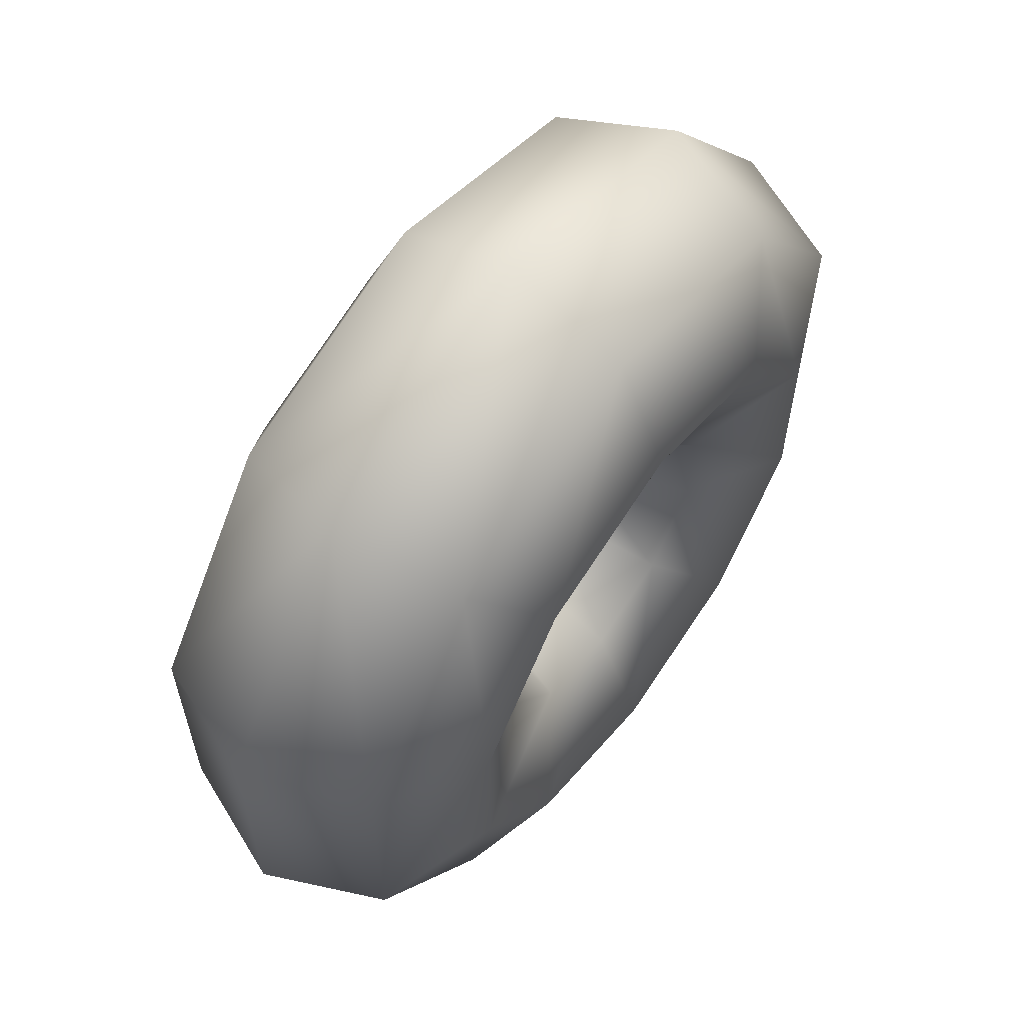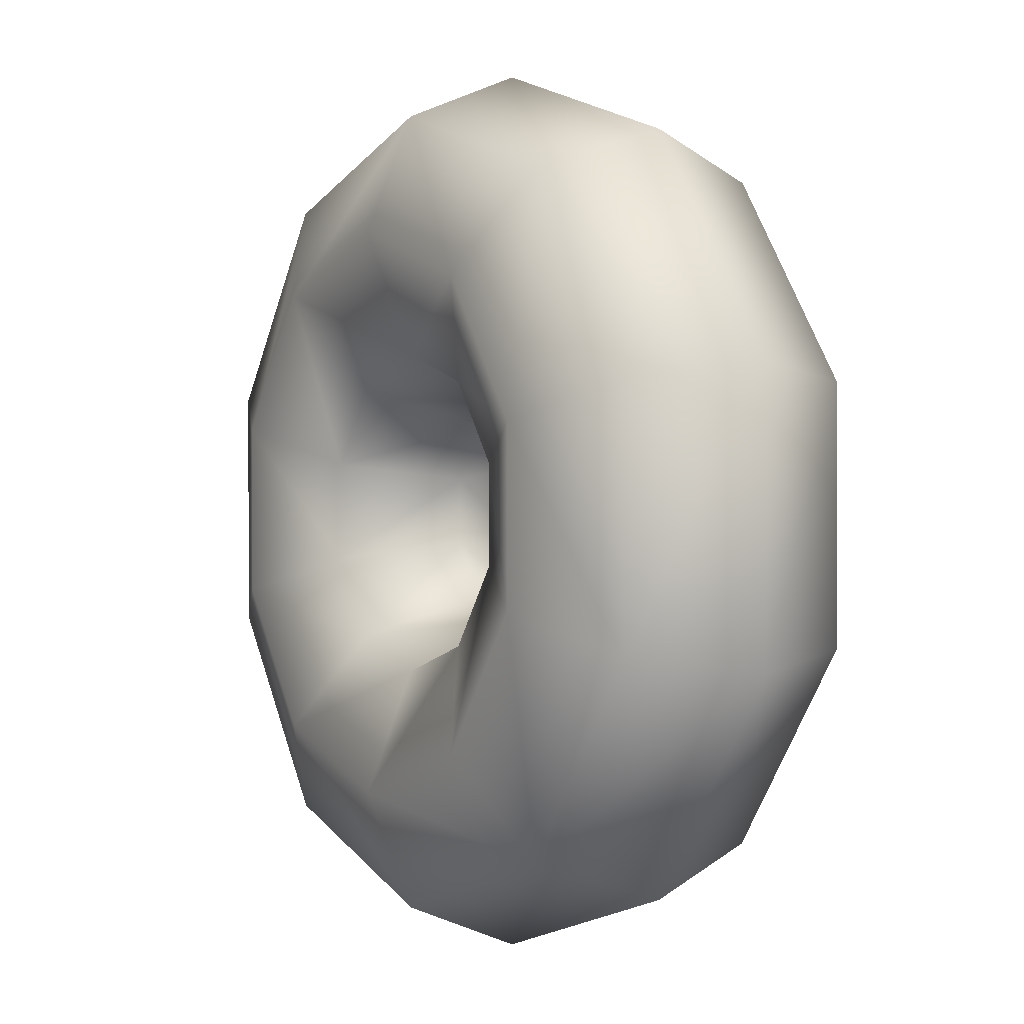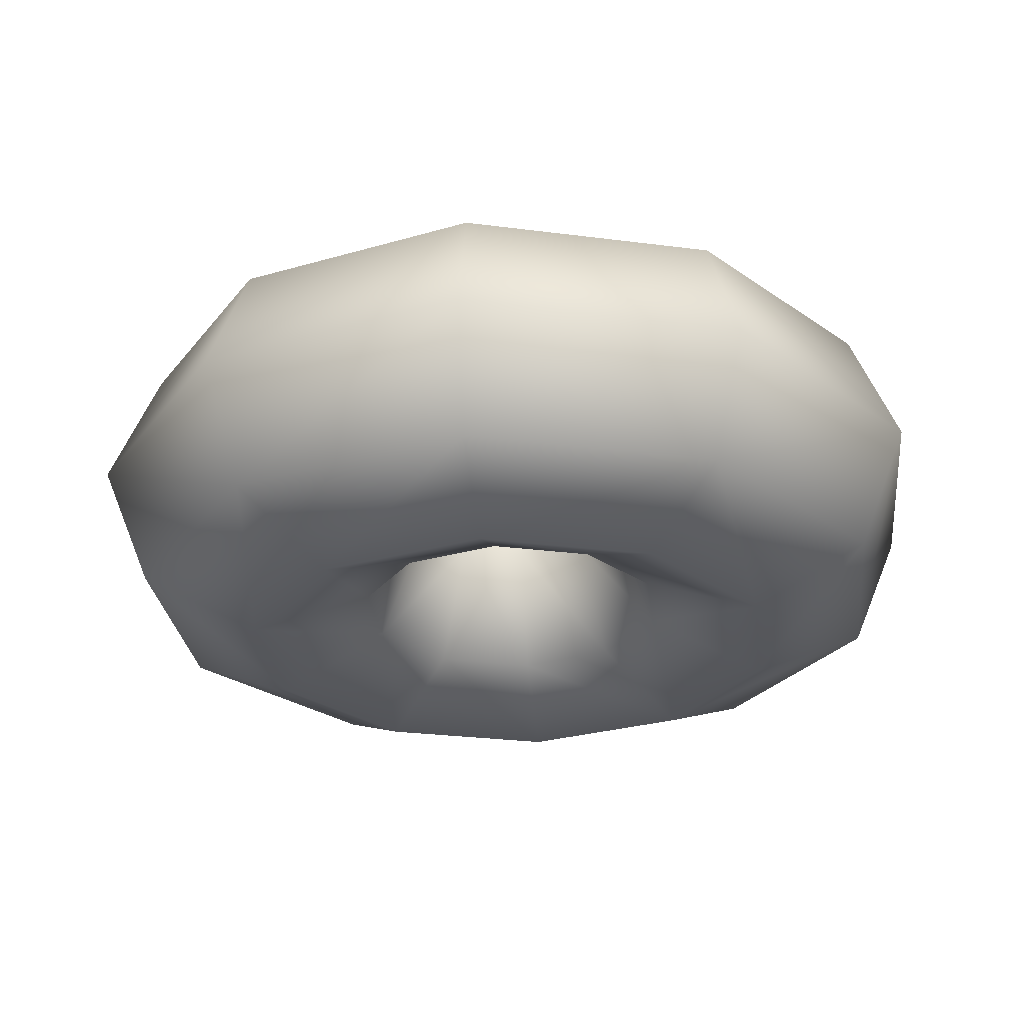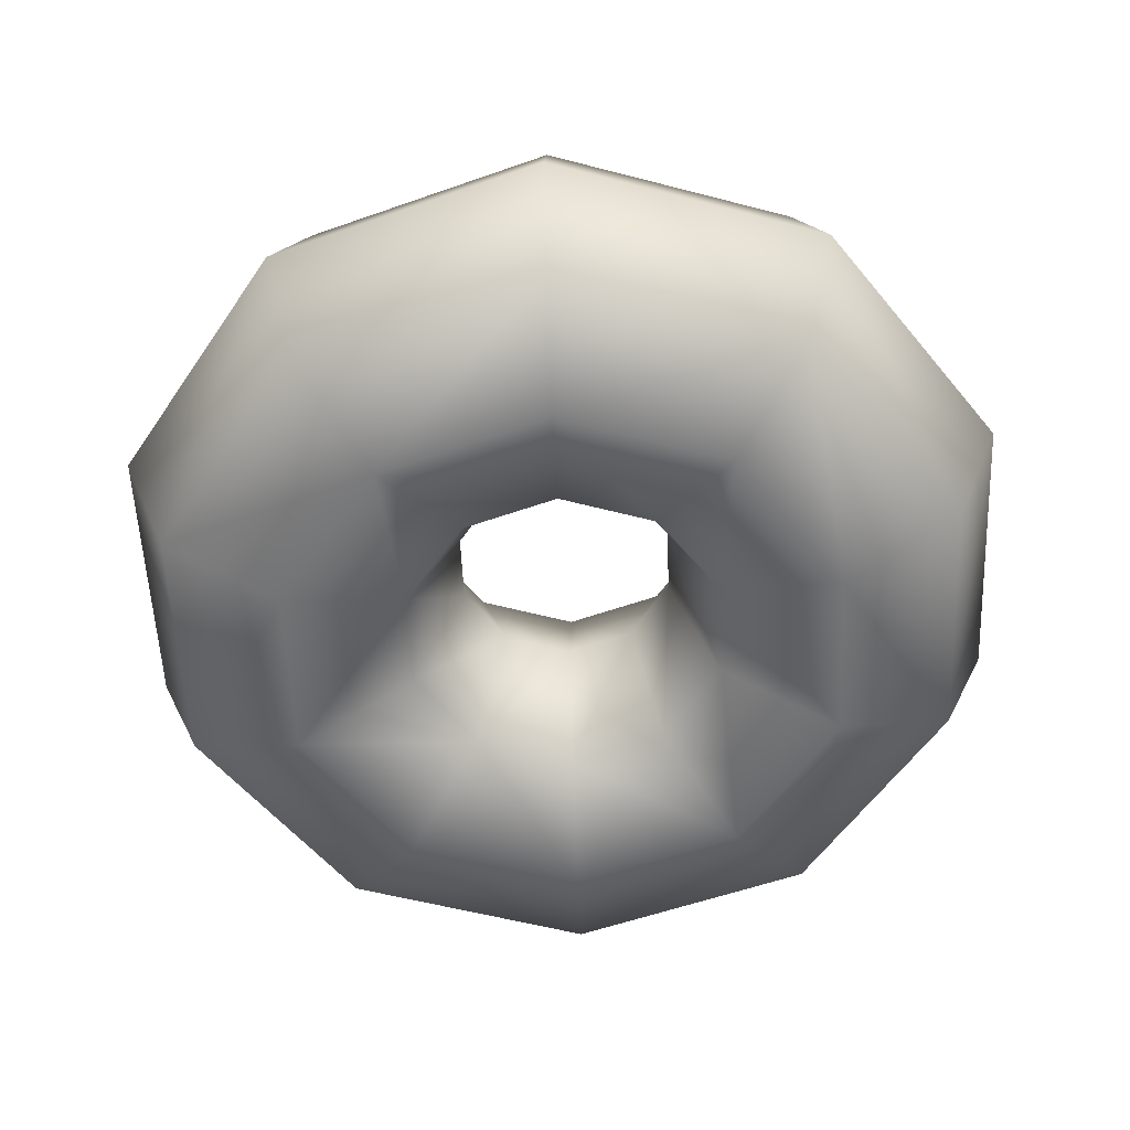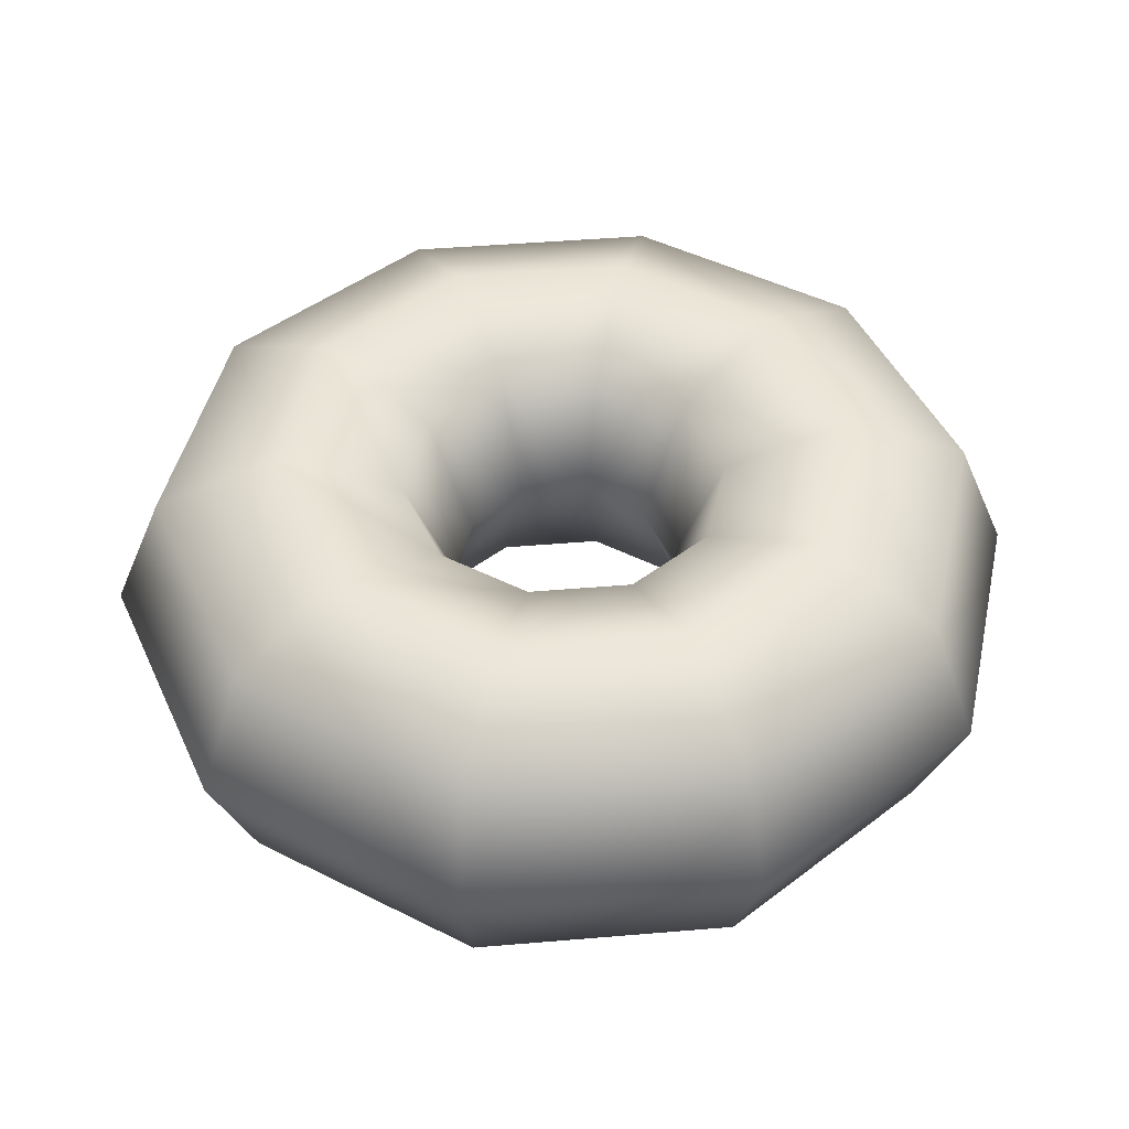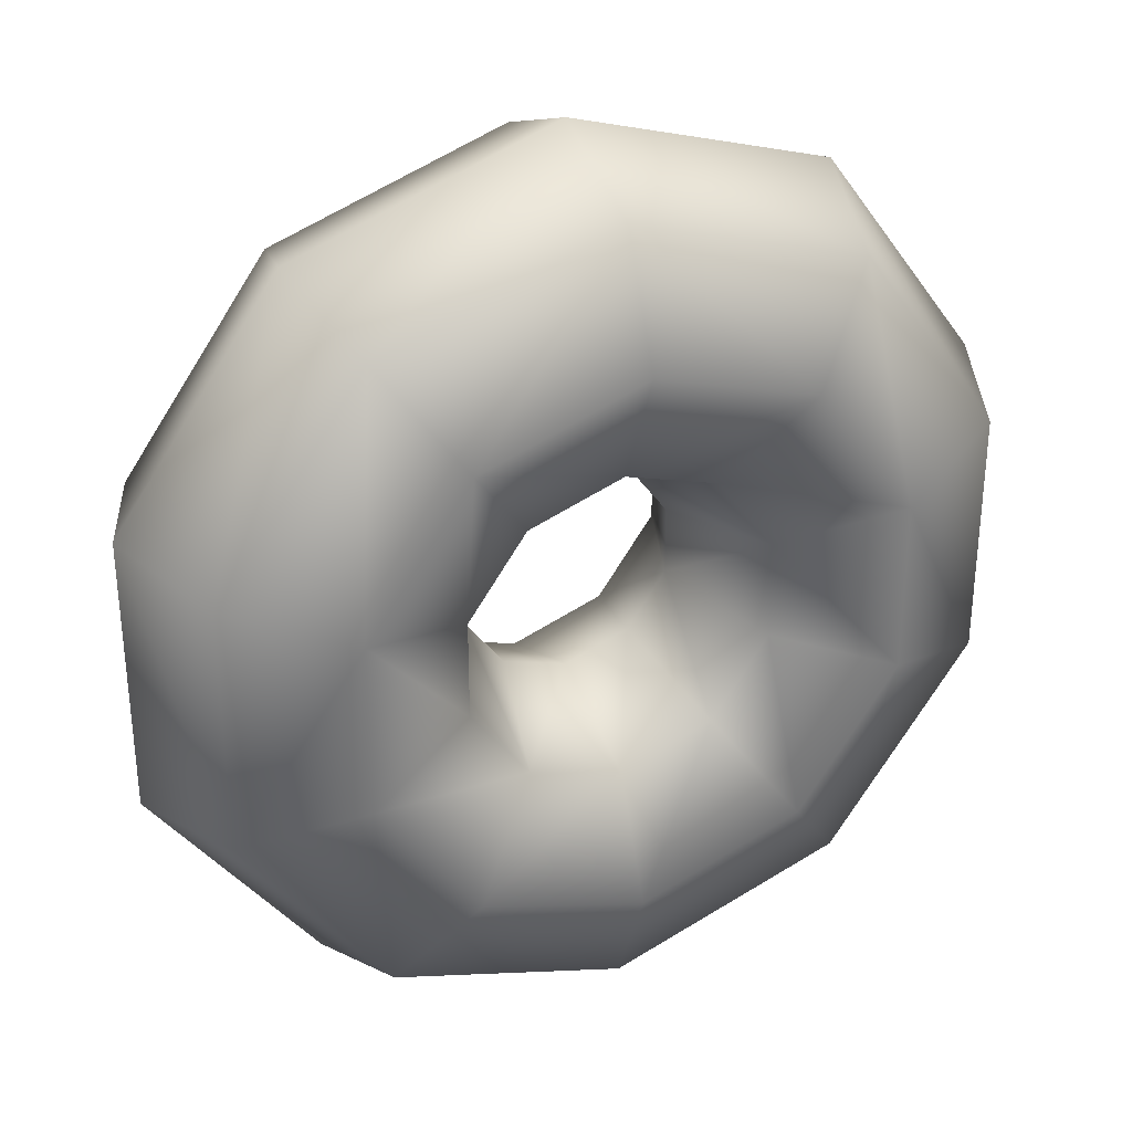
<metadata>
{"format":"obj","ext":"obj","renderer":"f3d","projection":"perspective","resolution":1024,"background":"white","views":[{"elev":61.5,"azim":126.3,"up":"+Z"},{"elev":0.8,"azim":-121.7,"up":"+Z"},{"elev":-26.8,"azim":114.5,"up":"+Y"},{"elev":-55.1,"azim":-69.5,"up":"+Y"},{"elev":45.0,"azim":156.4,"up":"+Y"},{"elev":32.2,"azim":154.5,"up":"+Z"}]}
</metadata>
<code>
o Doughnut
v 0.04472 0.02282 -0.06155
v 0.05028 -0 -0.06921
v 0 -0 -0.08554
v 0 0.02282 -0.07609
v 0.03131 0.03227 -0.0431
v 0 0.03227 -0.05327
v 0 0.02282 -0.03046
v 0.0179 0.02282 -0.02464
v 0 -0 -0.02101
v 0.01235 -0 -0.01699
v 0 -0.02282 -0.03046
v 0.0179 -0.02282 -0.02464
v 0 -0.03227 -0.05327
v 0.03131 -0.03227 -0.0431
v 0 -0.02282 -0.07609
v 0.04472 -0.02282 -0.06155
v 0.07236 0.02282 -0.02351
v 0.08135 -0 -0.02643
v 0.05067 0.03227 -0.01646
v 0.02897 0.02282 -0.009415
v 0.01998 -0 -0.006492
v 0.02897 -0.02282 -0.009415
v 0.05067 -0.03227 -0.01646
v 0.07236 -0.02282 -0.02351
v 0.07236 0.02282 0.02351
v 0.08135 0 0.02643
v 0.05067 0.03227 0.01646
v 0.02897 0.02282 0.009415
v 0.01998 0 0.006492
v 0.02897 -0.02282 0.009415
v 0.05067 -0.03227 0.01646
v 0.07236 -0.02282 0.02351
v 0.05028 0 0.06921
v 0.04472 0.02282 0.06155
v 0.03131 0.03227 0.0431
v 0.0179 0.02282 0.02464
v 0.01235 0 0.01699
v 0.0179 -0.02282 0.02464
v 0.03131 -0.03227 0.0431
v 0.04472 -0.02282 0.06155
v 0 0 0.08554
v 0 0.02282 0.07609
v 0 0.03227 0.05327
v 0 0.02282 0.03046
v 0 0 0.02101
v 0 -0.02282 0.03046
v 0 -0.03227 0.05327
v 0 -0.02282 0.07609
v -0.04472 0.02282 0.06155
v -0.05028 0 0.06921
v -0.03131 0.03227 0.0431
v -0.0179 0.02282 0.02464
v -0.01235 0 0.01699
v -0.0179 -0.02282 0.02464
v -0.03131 -0.03227 0.0431
v -0.04472 -0.02282 0.06155
v -0.07236 0.02282 0.02351
v -0.08135 0 0.02643
v -0.05067 0.03227 0.01646
v -0.02897 0.02282 0.009415
v -0.01998 0 0.006492
v -0.02897 -0.02282 0.009415
v -0.05067 -0.03227 0.01646
v -0.07236 -0.02282 0.02351
v -0.07236 0.02282 -0.02351
v -0.08135 -0 -0.02643
v -0.05067 0.03227 -0.01646
v -0.02897 0.02282 -0.009415
v -0.01998 -0 -0.006492
v -0.02897 -0.02282 -0.009415
v -0.05067 -0.03227 -0.01646
v -0.07236 -0.02282 -0.02351
v -0.04472 0.02282 -0.06155
v -0.05028 -0 -0.06921
v -0.03131 0.03227 -0.0431
v -0.0179 0.02282 -0.02464
v -0.01235 -0 -0.01699
v -0.0179 -0.02282 -0.02464
v -0.03131 -0.03227 -0.0431
v -0.04472 -0.02282 -0.06155
f 1 2 3 4
f 5 1 4 6
f 5 6 7 8
f 9 10 8 7
f 10 9 11 12
f 12 11 13 14
f 13 15 16 14
f 16 15 3 2
f 17 18 2 1
f 19 17 1 5
f 8 20 19 5
f 8 10 21 20
f 12 22 21 10
f 23 22 12 14
f 16 24 23 14
f 24 16 2 18
f 17 25 26 18
f 17 19 27 25
f 20 28 27 19
f 20 21 29 28
f 29 21 22 30
f 31 30 22 23
f 24 32 31 23
f 32 24 18 26
f 33 26 25 34
f 27 35 34 25
f 28 36 35 27
f 37 36 28 29
f 37 29 30 38
f 38 30 31 39
f 39 31 32 40
f 32 26 33 40
f 41 33 34 42
f 35 43 42 34
f 35 36 44 43
f 45 44 36 37
f 45 37 38 46
f 46 38 39 47
f 40 48 47 39
f 40 33 41 48
f 49 50 41 42
f 51 49 42 43
f 51 43 44 52
f 44 45 53 52
f 53 45 46 54
f 46 47 55 54
f 56 55 47 48
f 48 41 50 56
f 57 58 50 49
f 49 51 59 57
f 59 51 52 60
f 53 61 60 52
f 62 61 53 54
f 54 55 63 62
f 56 64 63 55
f 58 64 56 50
f 65 66 58 57
f 59 67 65 57
f 67 59 60 68
f 60 61 69 68
f 70 69 61 62
f 62 63 71 70
f 71 63 64 72
f 64 58 66 72
f 66 65 73 74
f 67 75 73 65
f 75 67 68 76
f 76 68 69 77
f 78 77 69 70
f 78 70 71 79
f 71 72 80 79
f 66 74 80 72
f 3 74 73 4
f 6 4 73 75
f 6 75 76 7
f 77 9 7 76
f 78 11 9 77
f 78 79 13 11
f 15 13 79 80
f 3 15 80 74

</code>
